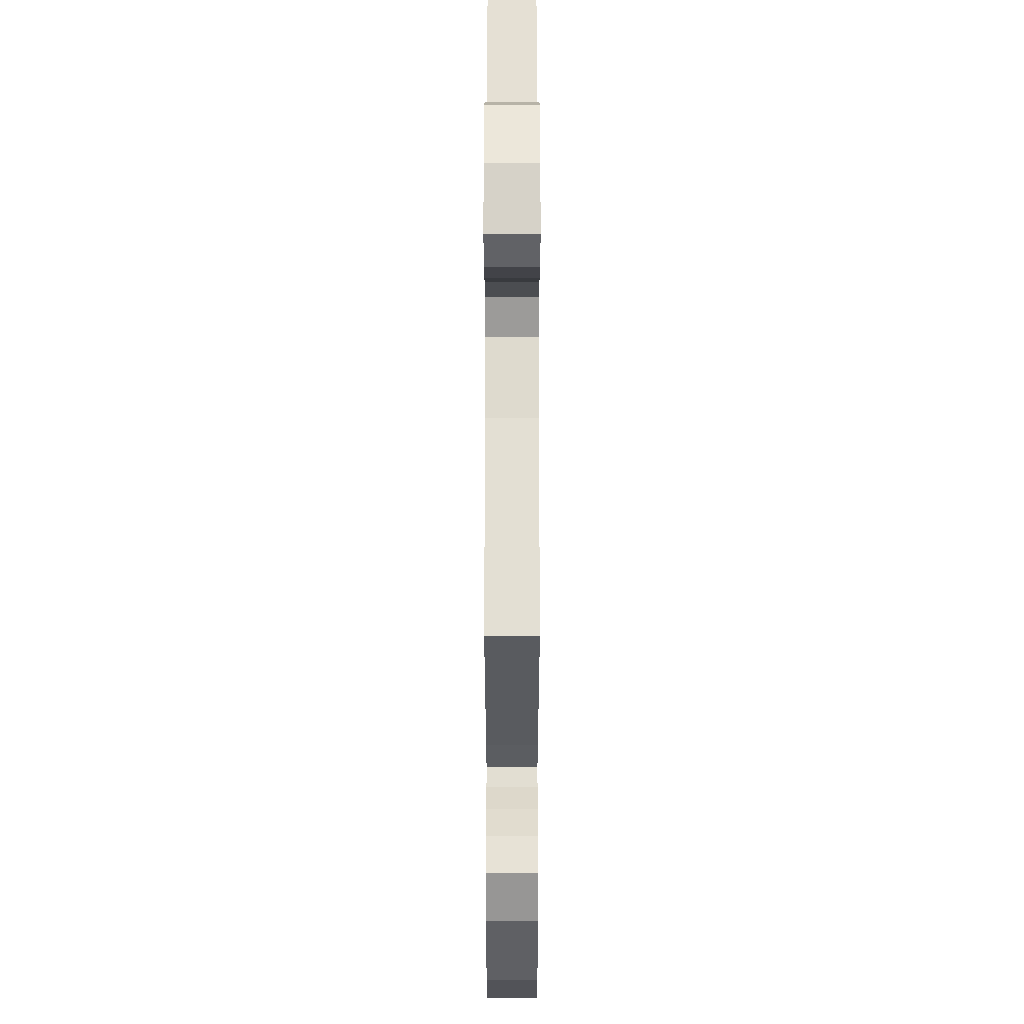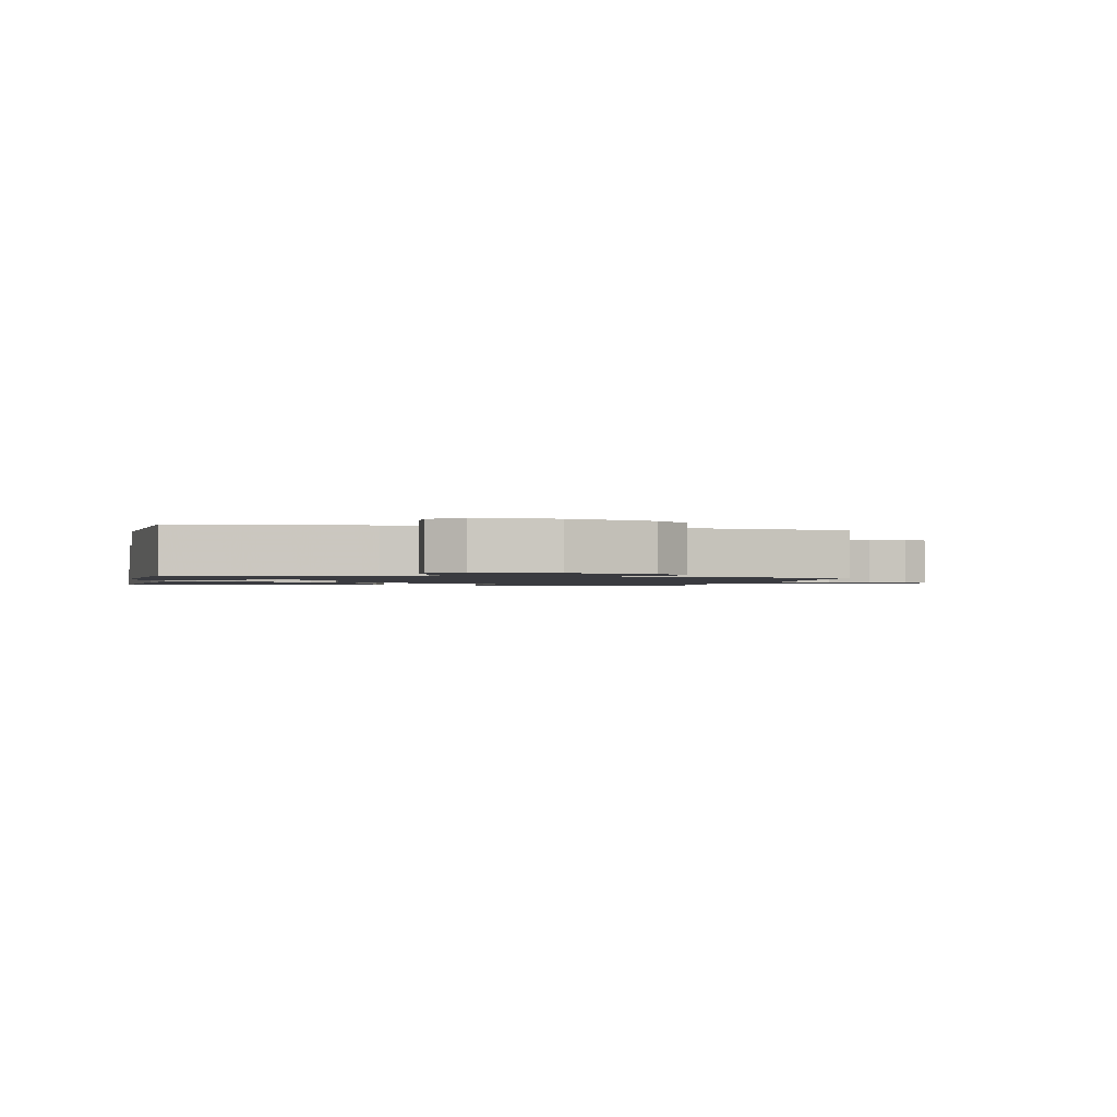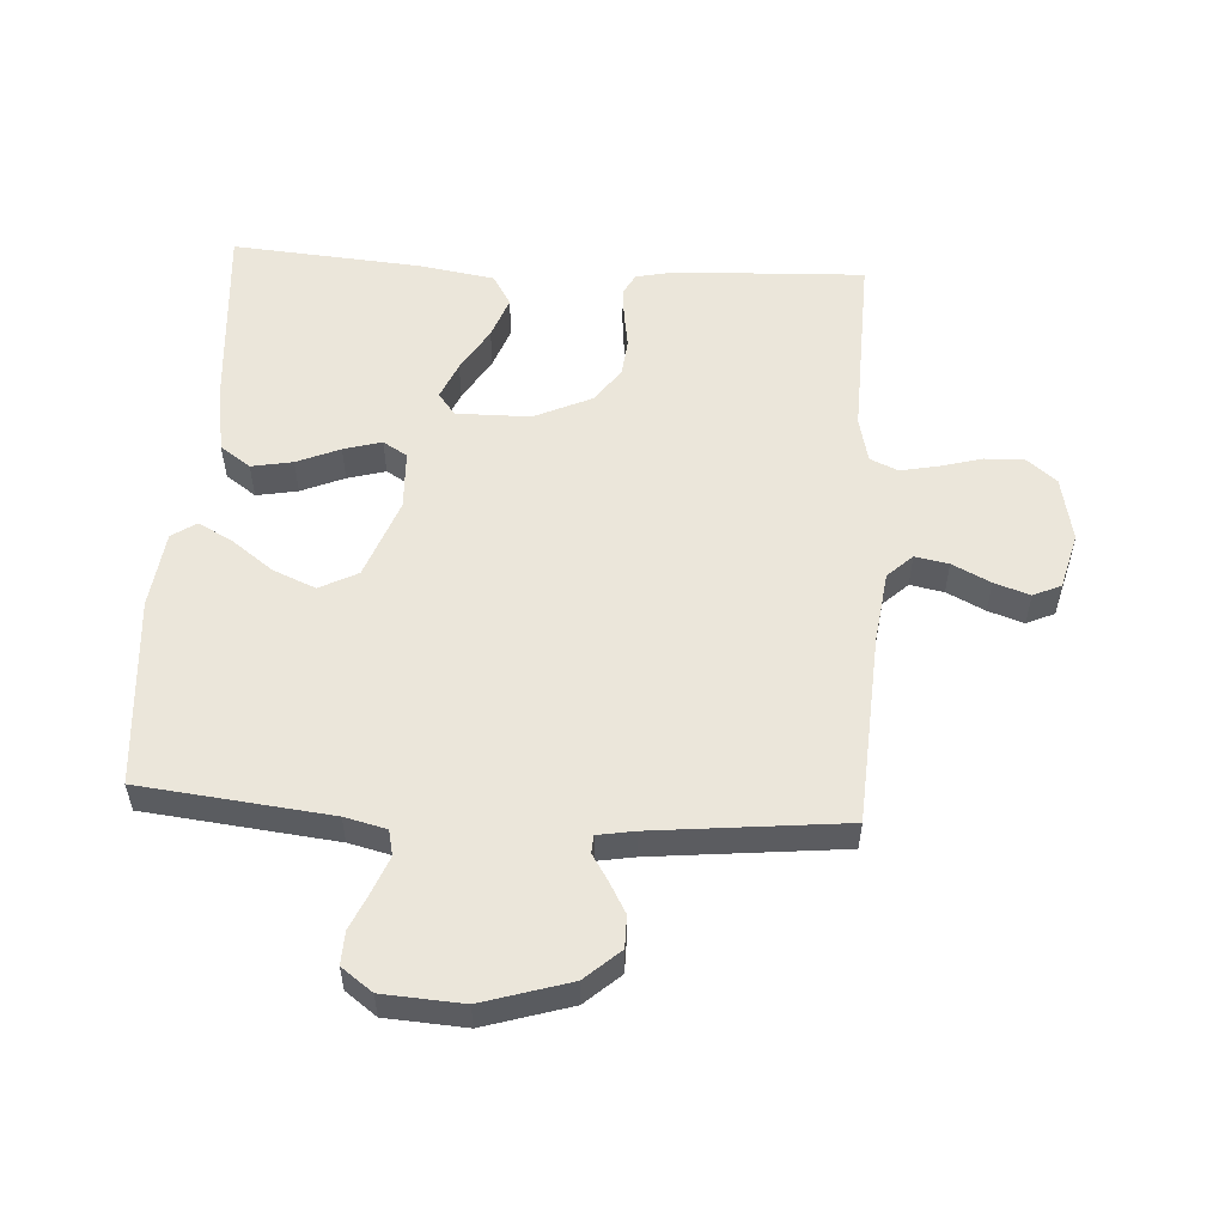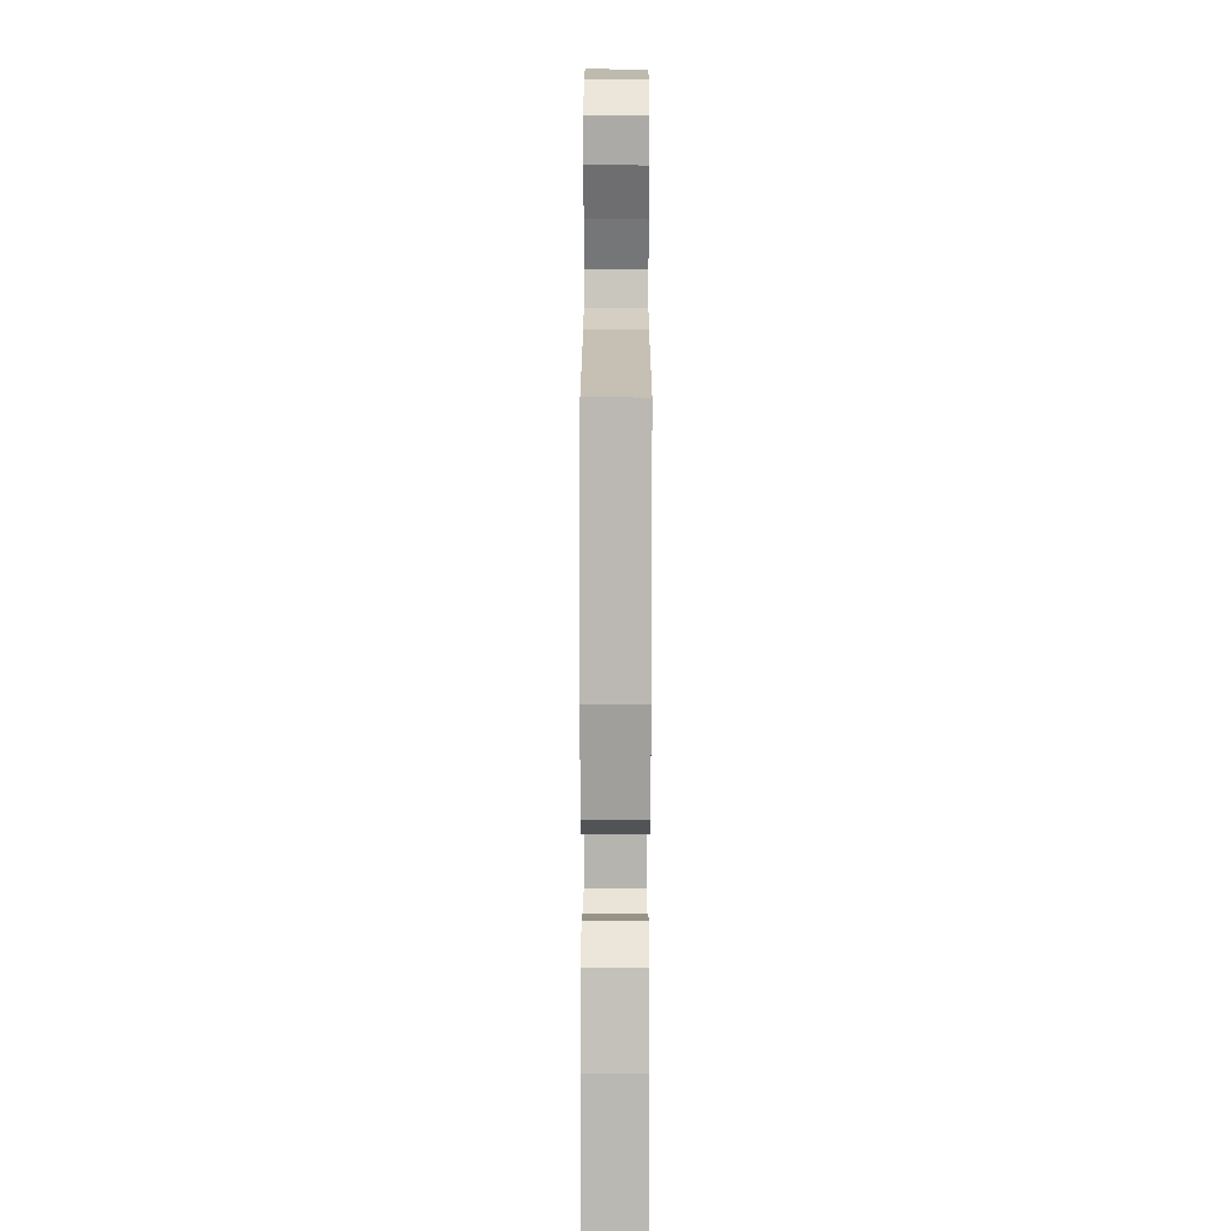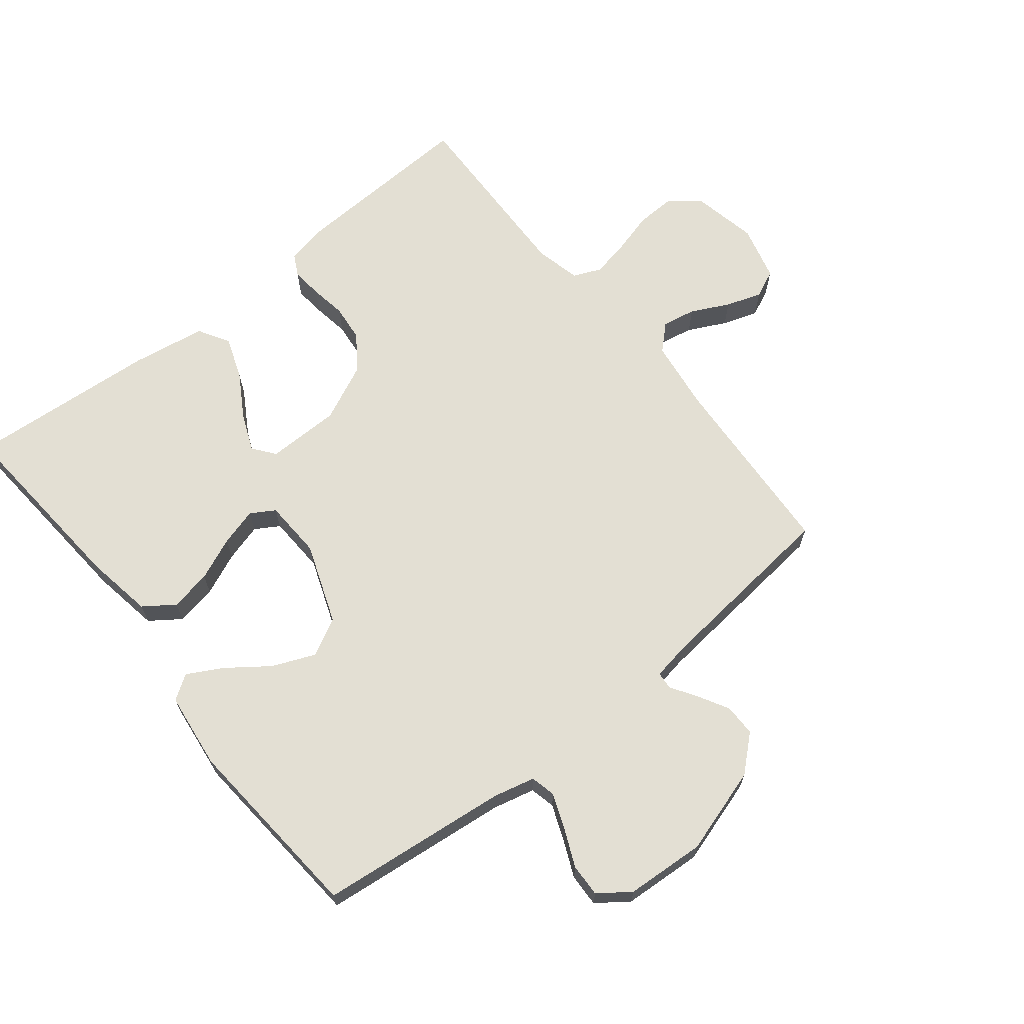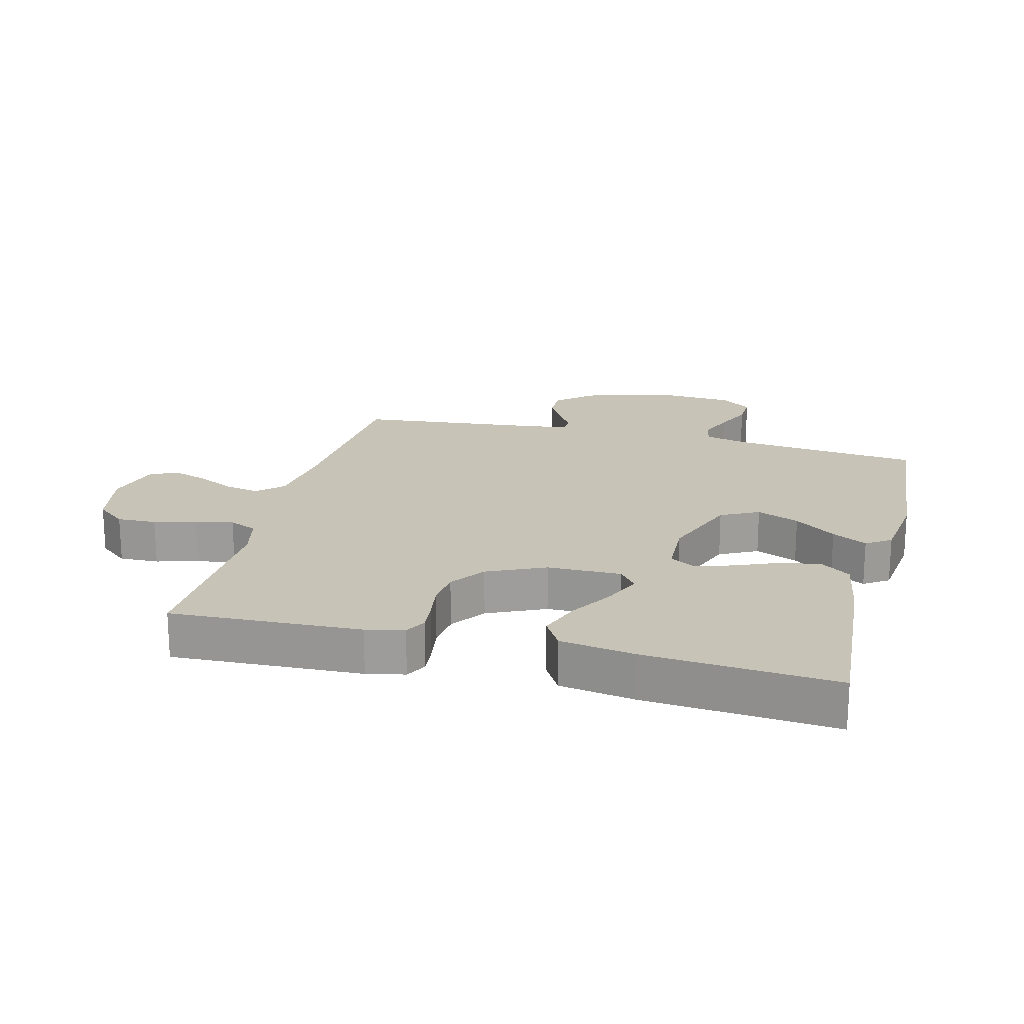
<metadata>
{"format":"obj","ext":"obj","renderer":"f3d","projection":"perspective","resolution":1024,"background":"white","views":[{"elev":63.7,"azim":-90.0,"up":"+Z"},{"elev":-1.4,"azim":-102.9,"up":"+Y"},{"elev":54.7,"azim":-86.5,"up":"+Y"},{"elev":-78.2,"azim":-90.1,"up":"+Z"},{"elev":66.9,"azim":-128.7,"up":"+Y"},{"elev":19.7,"azim":104.4,"up":"+Y"}]}
</metadata>
<code>
v -0.5 0.07 -0.5
v -0.533 0.07 -0.2
v -0.549 0.07 -0.134
v -0.589 0.07 -0.125
v -0.645 0.07 -0.147
v -0.704 0.07 -0.173
v -0.756 0.07 -0.175
v -0.792 0.07 -0.126
v -0.8 0.07 0
v -0.758 0.07 0.137
v -0.709 0.07 0.192
v -0.658 0.07 0.192
v -0.61 0.07 0.165
v -0.569 0.07 0.139
v -0.541 0.07 0.141
v -0.531 0.07 0.2
v -0.5 0.07 0.5
v -0.2 0.07 0.518
v -0.086 0.07 0.533
v -0.049 0.07 0.572
v -0.059 0.07 0.625
v -0.089 0.07 0.685
v -0.108 0.07 0.741
v -0.088 0.07 0.785
v 0 0.07 0.808
v 0.103 0.07 0.787
v 0.141 0.07 0.74
v 0.139 0.07 0.678
v 0.121 0.07 0.612
v 0.109 0.07 0.552
v 0.128 0.07 0.508
v 0.2 0.07 0.491
v 0.5 0.07 0.5
v 0.487 0.07 0.2
v 0.474 0.07 0.14
v 0.44 0.07 0.122
v 0.391 0.07 0.127
v 0.334 0.07 0.136
v 0.276 0.07 0.13
v 0.221 0.07 0.091
v 0.179 0.07 0
v 0.178 0.07 -0.117
v 0.213 0.07 -0.144
v 0.272 0.07 -0.119
v 0.342 0.07 -0.077
v 0.408 0.07 -0.053
v 0.457 0.07 -0.082
v 0.476 0.07 -0.2
v 0.5 0.07 -0.5
v 0.2 0.07 -0.477
v 0.092 0.07 -0.459
v 0.058 0.07 -0.411
v 0.07 0.07 -0.346
v 0.099 0.07 -0.278
v 0.116 0.07 -0.218
v 0.093 0.07 -0.18
v 0 0.07 -0.176
v -0.127 0.07 -0.223
v -0.158 0.07 -0.283
v -0.13 0.07 -0.35
v -0.082 0.07 -0.415
v -0.052 0.07 -0.47
v -0.078 0.07 -0.509
v -0.2 0.07 -0.524
v -0.5 0 -0.5
v -0.533 0 -0.2
v -0.549 0 -0.134
v -0.589 0 -0.125
v -0.645 0 -0.147
v -0.704 0 -0.173
v -0.756 0 -0.175
v -0.792 0 -0.126
v -0.8 0 0
v -0.758 0 0.137
v -0.709 0 0.192
v -0.658 0 0.192
v -0.61 0 0.165
v -0.569 0 0.139
v -0.541 0 0.141
v -0.531 0 0.2
v -0.5 0 0.5
v -0.2 0 0.518
v -0.086 0 0.533
v -0.049 0 0.572
v -0.059 0 0.625
v -0.089 0 0.685
v -0.108 0 0.741
v -0.088 0 0.785
v 0 0 0.808
v 0.103 0 0.787
v 0.141 0 0.74
v 0.139 0 0.678
v 0.121 0 0.612
v 0.109 0 0.552
v 0.128 0 0.508
v 0.2 0 0.491
v 0.5 0 0.5
v 0.487 0 0.2
v 0.474 0 0.14
v 0.44 0 0.122
v 0.391 0 0.127
v 0.334 0 0.136
v 0.276 0 0.13
v 0.221 0 0.091
v 0.179 0 0
v 0.178 0 -0.117
v 0.213 0 -0.144
v 0.272 0 -0.119
v 0.342 0 -0.077
v 0.408 0 -0.053
v 0.457 0 -0.082
v 0.476 0 -0.2
v 0.5 0 -0.5
v 0.2 0 -0.477
v 0.092 0 -0.459
v 0.058 0 -0.411
v 0.07 0 -0.346
v 0.099 0 -0.278
v 0.116 0 -0.218
v 0.093 0 -0.18
v 0 0 -0.176
v -0.127 0 -0.223
v -0.158 0 -0.283
v -0.13 0 -0.35
v -0.082 0 -0.415
v -0.052 0 -0.47
v -0.078 0 -0.509
v -0.2 0 -0.524
f 64 1 2
f 63 64 2
f 62 63 2
f 61 62 2
f 60 61 2
f 59 60 2 3
f 58 59 3
f 57 58 3 4
f 56 57 4
f 52 53 54
f 51 52 54
f 50 51 54
f 49 50 54
f 48 49 54
f 47 48 54
f 46 47 54
f 45 46 54
f 44 45 54
f 43 44 54 55
f 42 43 55 56
f 36 37 38
f 35 36 38
f 34 35 38
f 33 34 38
f 32 33 38
f 31 32 38 39
f 30 31 39 40
f 27 28 29
f 26 27 29
f 25 26 29
f 24 25 29
f 23 24 29
f 22 23 29
f 21 22 29
f 20 21 29 30
f 30 40 41
f 20 30 41
f 19 20 41
f 16 17 18
f 41 42 56
f 19 41 56
f 18 19 56
f 16 18 56
f 15 16 56
f 12 13 14
f 11 12 14
f 10 11 14
f 9 10 14
f 8 9 14
f 7 8 14
f 6 7 14
f 5 6 14
f 15 56 4
f 4 5 14 15
f 66 65 128
f 66 128 127
f 66 127 126
f 66 126 125
f 66 125 124
f 67 66 124 123
f 67 123 122
f 68 67 122 121
f 68 121 120
f 118 117 116
f 118 116 115
f 118 115 114
f 118 114 113
f 118 113 112
f 118 112 111
f 118 111 110
f 118 110 109
f 118 109 108
f 119 118 108 107
f 120 119 107 106
f 102 101 100
f 102 100 99
f 102 99 98
f 102 98 97
f 102 97 96
f 103 102 96 95
f 104 103 95 94
f 93 92 91
f 93 91 90
f 93 90 89
f 93 89 88
f 93 88 87
f 93 87 86
f 93 86 85
f 94 93 85 84
f 105 104 94
f 105 94 84
f 105 84 83
f 82 81 80
f 120 106 105
f 120 105 83
f 120 83 82
f 120 82 80
f 120 80 79
f 78 77 76
f 78 76 75
f 78 75 74
f 78 74 73
f 78 73 72
f 78 72 71
f 78 71 70
f 78 70 69
f 68 120 79
f 79 78 69 68
f 1 65 66 2
f 2 66 67 3
f 3 67 68 4
f 4 68 69 5
f 5 69 70 6
f 6 70 71 7
f 7 71 72 8
f 8 72 73 9
f 9 73 74 10
f 10 74 75 11
f 11 75 76 12
f 12 76 77 13
f 13 77 78 14
f 14 78 79 15
f 15 79 80 16
f 16 80 81 17
f 17 81 82 18
f 18 82 83 19
f 19 83 84 20
f 20 84 85 21
f 21 85 86 22
f 22 86 87 23
f 23 87 88 24
f 24 88 89 25
f 25 89 90 26
f 26 90 91 27
f 27 91 92 28
f 28 92 93 29
f 29 93 94 30
f 30 94 95 31
f 31 95 96 32
f 32 96 97 33
f 33 97 98 34
f 34 98 99 35
f 35 99 100 36
f 36 100 101 37
f 37 101 102 38
f 38 102 103 39
f 39 103 104 40
f 40 104 105 41
f 41 105 106 42
f 42 106 107 43
f 43 107 108 44
f 44 108 109 45
f 45 109 110 46
f 46 110 111 47
f 47 111 112 48
f 48 112 113 49
f 49 113 114 50
f 50 114 115 51
f 51 115 116 52
f 52 116 117 53
f 53 117 118 54
f 54 118 119 55
f 55 119 120 56
f 56 120 121 57
f 57 121 122 58
f 58 122 123 59
f 59 123 124 60
f 60 124 125 61
f 61 125 126 62
f 62 126 127 63
f 63 127 128 64
f 64 128 65 1

</code>
